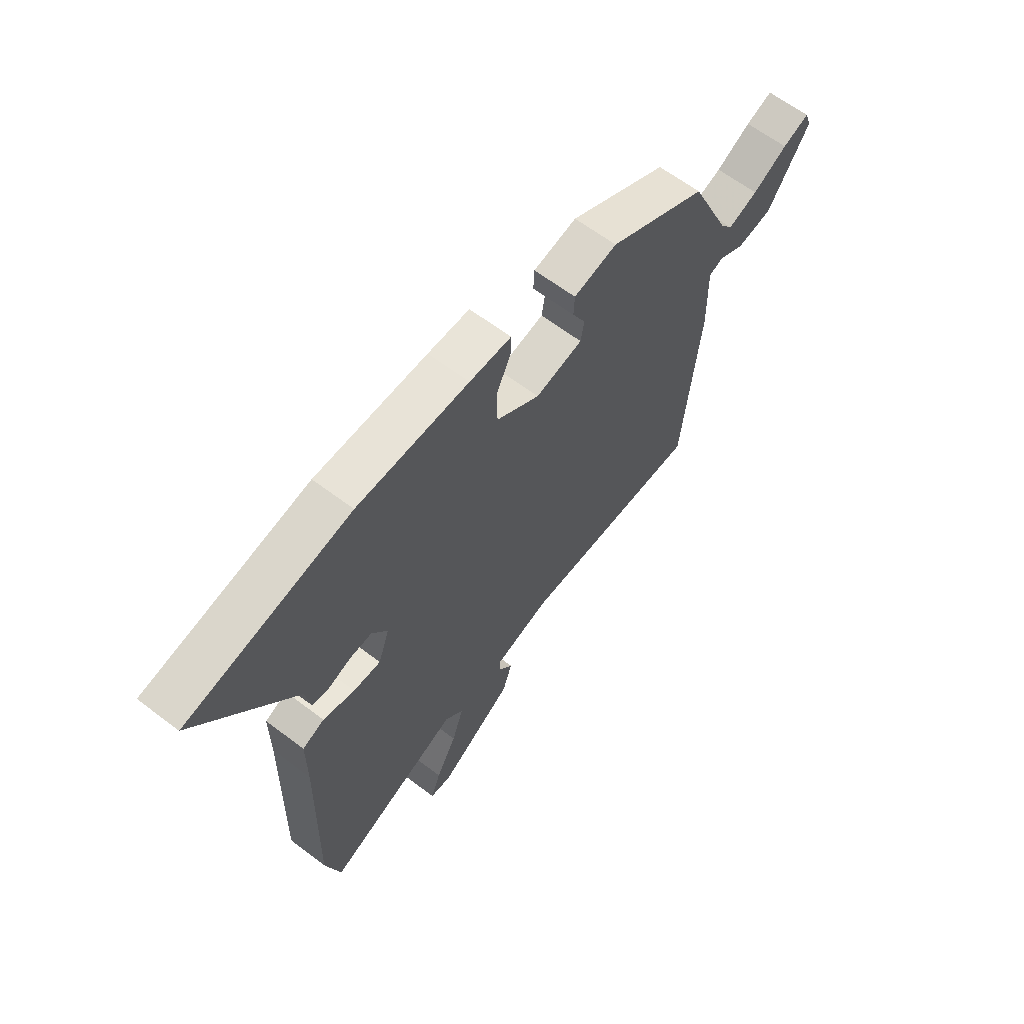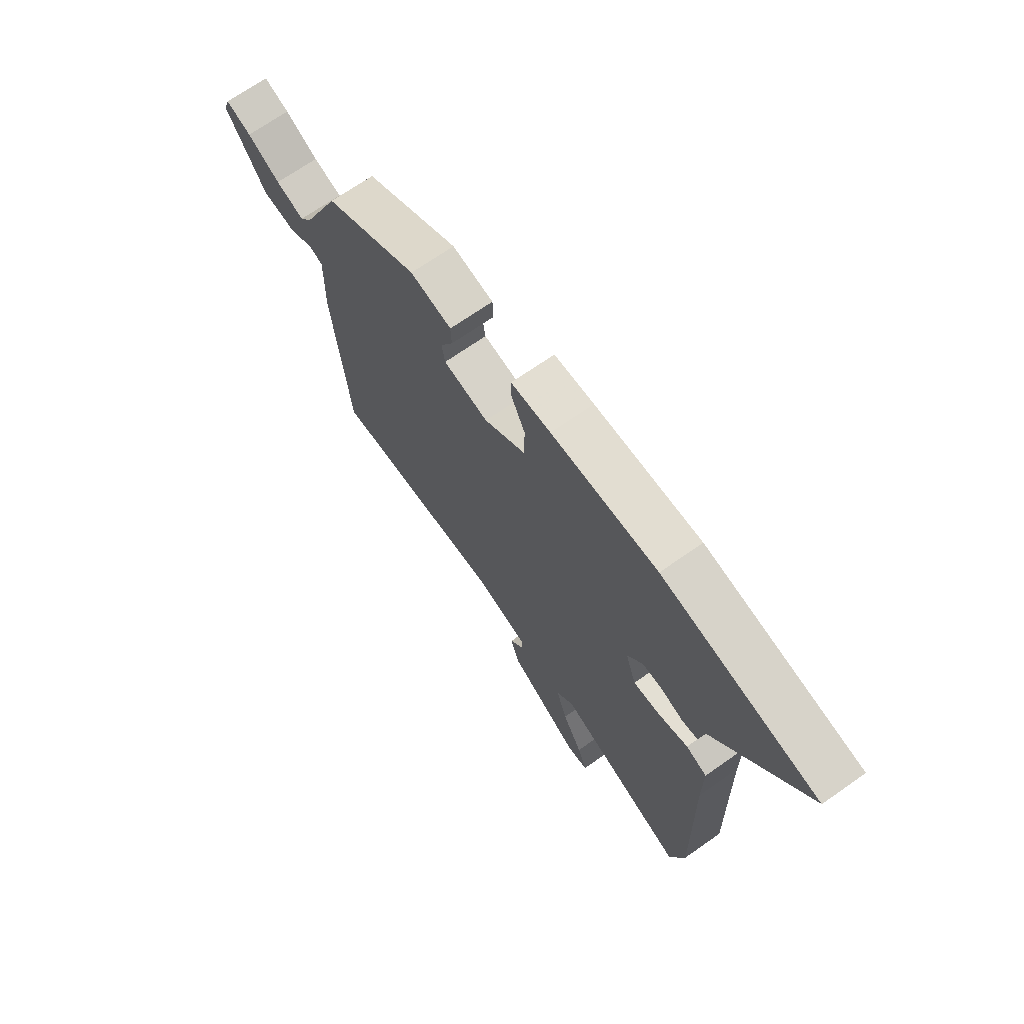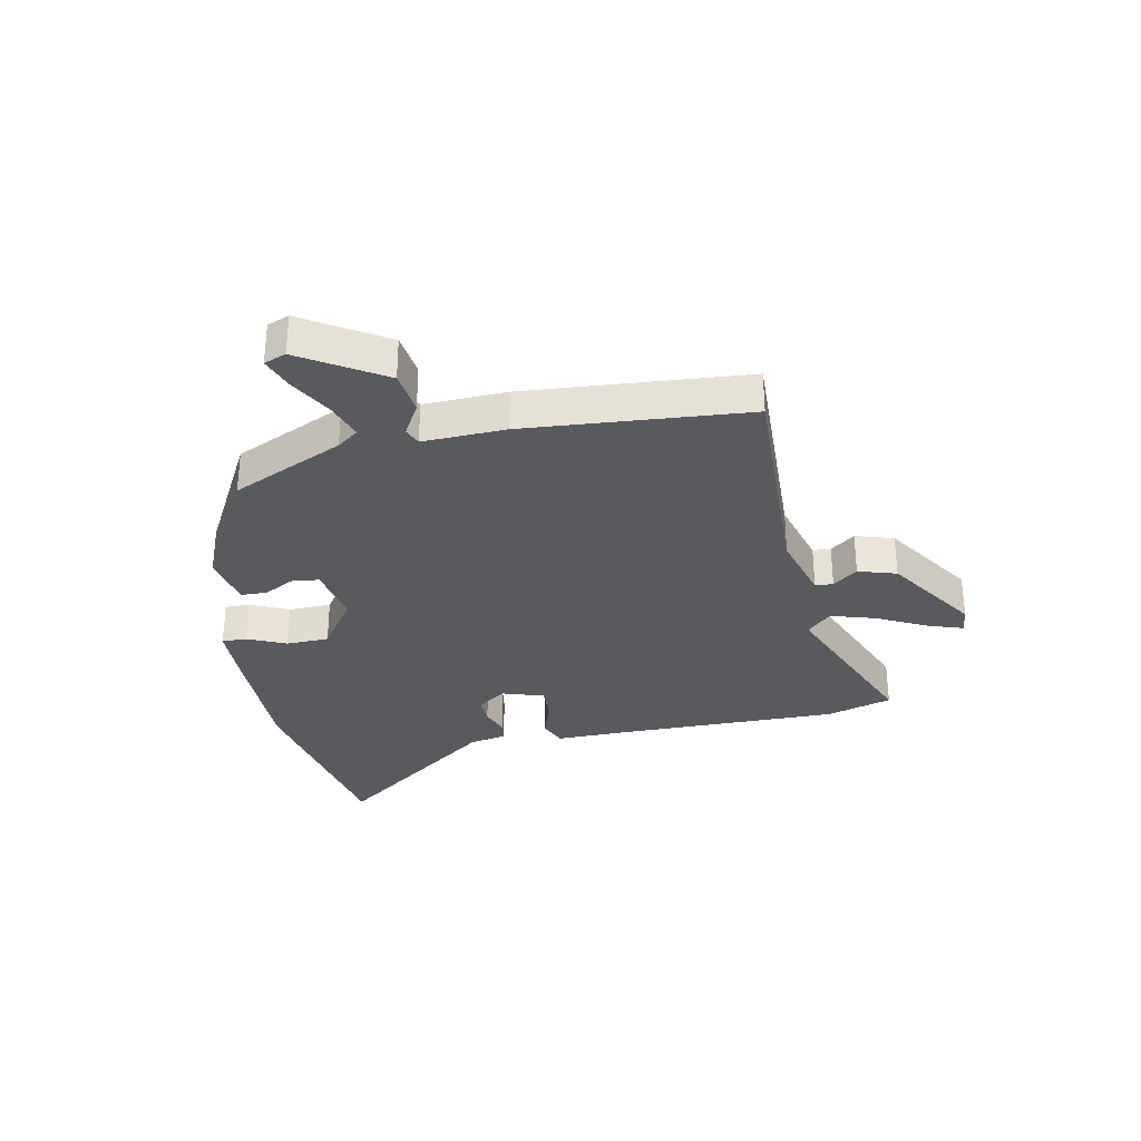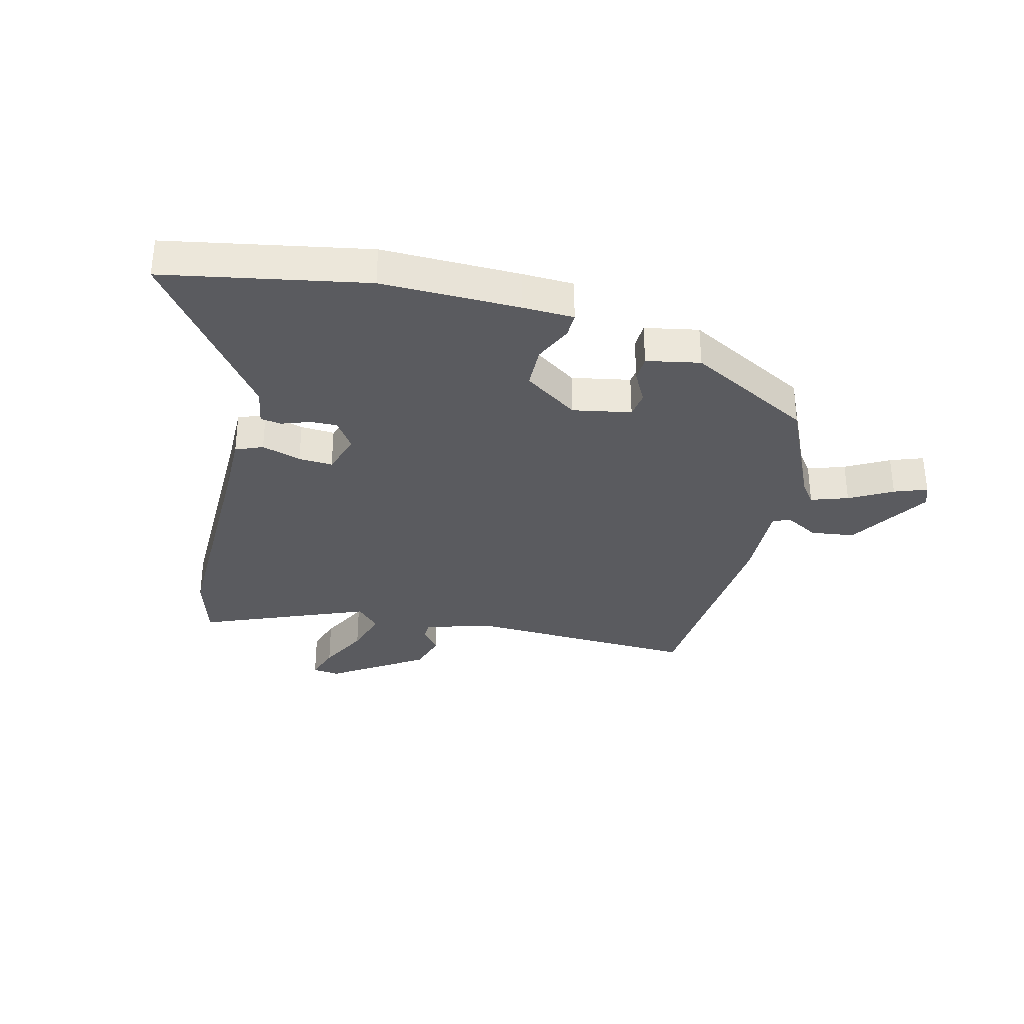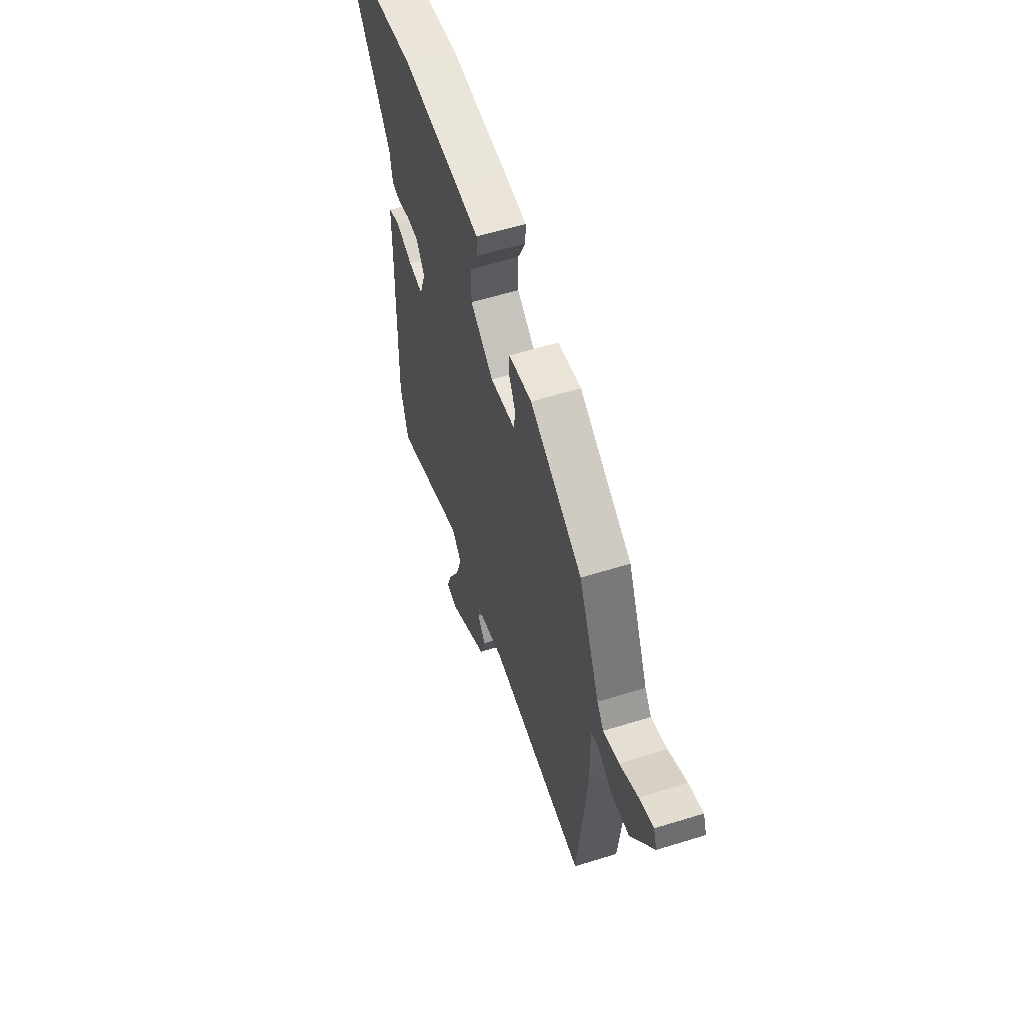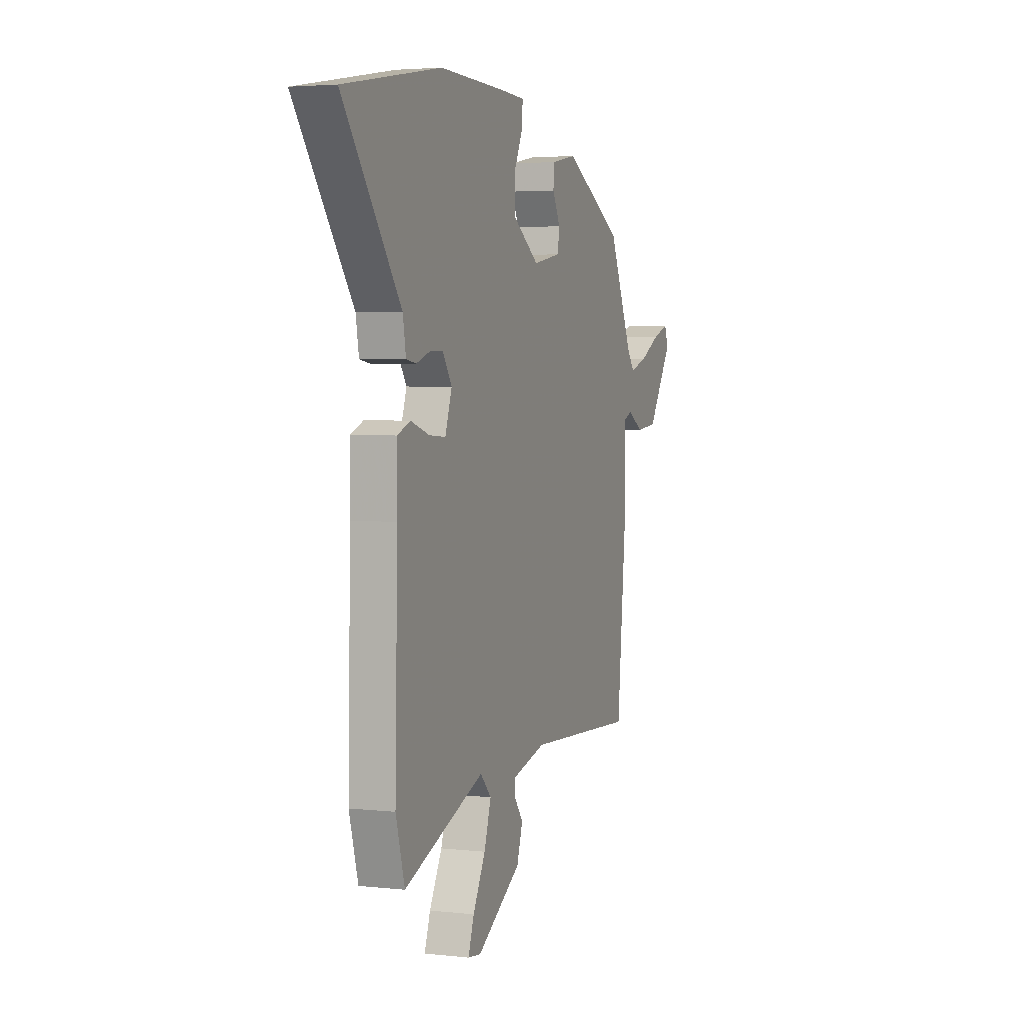
<metadata>
{"format":"obj","ext":"obj","renderer":"f3d","projection":"perspective","resolution":1024,"background":"white","views":[{"elev":63.5,"azim":-52.5,"up":"+Z"},{"elev":69.3,"azim":-125.1,"up":"+Z"},{"elev":-31.6,"azim":102.2,"up":"+Y"},{"elev":-33.1,"azim":-13.4,"up":"+Y"},{"elev":57.3,"azim":72.0,"up":"+Z"},{"elev":3.6,"azim":-69.5,"up":"+Z"}]}
</metadata>
<code>
v 0.482 0.07 -0.509
v 0.086 0.07 -0.49
v -0.034 0.07 -0.522
v -0.036 0.07 -0.553
v -0.004 0.07 -0.596
v -0.025 0.07 -0.662
v -0.185 0.07 -0.764
v -0.232 0.07 -0.758
v -0.211 0.07 -0.698
v -0.166 0.07 -0.613
v -0.141 0.07 -0.535
v -0.181 0.07 -0.493
v -0.47 0.07 -0.607
v -0.502 0.07 -0.493
v -0.493 0.07 -0.098
v -0.493 0.07 0.019
v -0.446 0.07 0.038
v -0.378 0.07 0.016
v -0.319 0.07 0.012
v -0.295 0.07 0.083
v -0.329 0.07 0.134
v -0.376 0.07 0.133
v -0.425 0.07 0.116
v -0.461 0.07 0.122
v -0.472 0.07 0.186
v -0.679 0.07 0.469
v -0.33 0.07 0.53
v -0.092 0.07 0.524
v -0.003 0.07 0.52
v -0.004 0.07 0.477
v -0.035 0.07 0.411
v -0.034 0.07 0.337
v 0.059 0.07 0.272
v 0.16 0.07 0.29
v 0.167 0.07 0.335
v 0.139 0.07 0.39
v 0.141 0.07 0.435
v 0.234 0.07 0.452
v 0.446 0.07 0.334
v 0.532 0.07 0.14
v 0.559 0.07 0.103
v 0.623 0.07 0.124
v 0.697 0.07 0.164
v 0.754 0.07 0.184
v 0.768 0.07 0.146
v 0.678 0.07 0.006
v 0.602 0.07 -0.003
v 0.545 0.07 0.03
v 0.515 0.07 0.018
v 0.518 0.07 -0.125
v 0.482 0 -0.509
v 0.086 0 -0.49
v -0.034 0 -0.522
v -0.036 0 -0.553
v -0.004 0 -0.596
v -0.025 0 -0.662
v -0.185 0 -0.764
v -0.232 0 -0.758
v -0.211 0 -0.698
v -0.166 0 -0.613
v -0.141 0 -0.535
v -0.181 0 -0.493
v -0.47 0 -0.607
v -0.502 0 -0.493
v -0.493 0 -0.098
v -0.493 0 0.019
v -0.446 0 0.038
v -0.378 0 0.016
v -0.319 0 0.012
v -0.295 0 0.083
v -0.329 0 0.134
v -0.376 0 0.133
v -0.425 0 0.116
v -0.461 0 0.122
v -0.472 0 0.186
v -0.679 0 0.469
v -0.33 0 0.53
v -0.092 0 0.524
v -0.003 0 0.52
v -0.004 0 0.477
v -0.035 0 0.411
v -0.034 0 0.337
v 0.059 0 0.272
v 0.16 0 0.29
v 0.167 0 0.335
v 0.139 0 0.39
v 0.141 0 0.435
v 0.234 0 0.452
v 0.446 0 0.334
v 0.532 0 0.14
v 0.559 0 0.103
v 0.623 0 0.124
v 0.697 0 0.164
v 0.754 0 0.184
v 0.768 0 0.146
v 0.678 0 0.006
v 0.602 0 -0.003
v 0.545 0 0.03
v 0.515 0 0.018
v 0.518 0 -0.125
f 49 50 1 2
f 45 46 47 48
f 45 48 49
f 42 43 44 45
f 41 42 45 49
f 40 41 49 2
f 35 36 37 38
f 34 35 38 39
f 33 34 39 40
f 28 29 30 31
f 28 31 32
f 25 26 27 28
f 25 28 32
f 22 23 24 25
f 21 22 25 32
f 20 21 32 33
f 15 16 17 18
f 15 18 19
f 12 13 14 15
f 11 12 15 19
f 7 8 9 10
f 7 10 11
f 4 5 6 7
f 3 4 7 11
f 19 20 33 40
f 11 19 40
f 2 3 11 40
f 52 51 100 99
f 98 97 96 95
f 99 98 95
f 95 94 93 92
f 99 95 92 91
f 52 99 91 90
f 88 87 86 85
f 89 88 85 84
f 90 89 84 83
f 81 80 79 78
f 82 81 78
f 78 77 76 75
f 82 78 75
f 75 74 73 72
f 82 75 72 71
f 83 82 71 70
f 68 67 66 65
f 69 68 65
f 65 64 63 62
f 69 65 62 61
f 60 59 58 57
f 61 60 57
f 57 56 55 54
f 61 57 54 53
f 90 83 70 69
f 90 69 61
f 90 61 53 52
f 1 51 52 2
f 2 52 53 3
f 3 53 54 4
f 4 54 55 5
f 5 55 56 6
f 6 56 57 7
f 7 57 58 8
f 8 58 59 9
f 9 59 60 10
f 10 60 61 11
f 11 61 62 12
f 12 62 63 13
f 13 63 64 14
f 14 64 65 15
f 15 65 66 16
f 16 66 67 17
f 17 67 68 18
f 18 68 69 19
f 19 69 70 20
f 20 70 71 21
f 21 71 72 22
f 22 72 73 23
f 23 73 74 24
f 24 74 75 25
f 25 75 76 26
f 26 76 77 27
f 27 77 78 28
f 28 78 79 29
f 29 79 80 30
f 30 80 81 31
f 31 81 82 32
f 32 82 83 33
f 33 83 84 34
f 34 84 85 35
f 35 85 86 36
f 36 86 87 37
f 37 87 88 38
f 38 88 89 39
f 39 89 90 40
f 40 90 91 41
f 41 91 92 42
f 42 92 93 43
f 43 93 94 44
f 44 94 95 45
f 45 95 96 46
f 46 96 97 47
f 47 97 98 48
f 48 98 99 49
f 49 99 100 50
f 50 100 51 1

</code>
